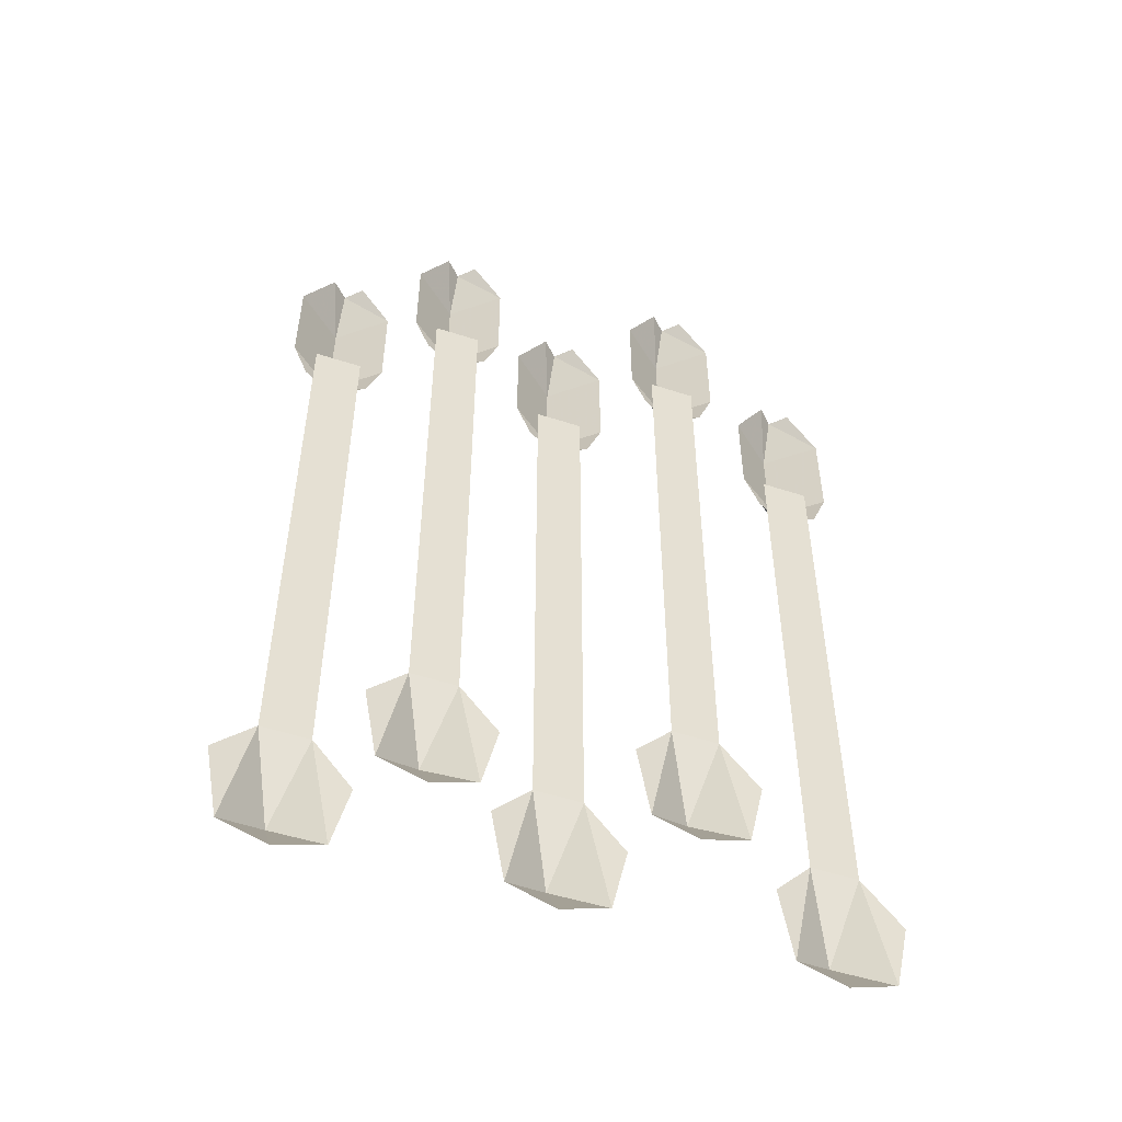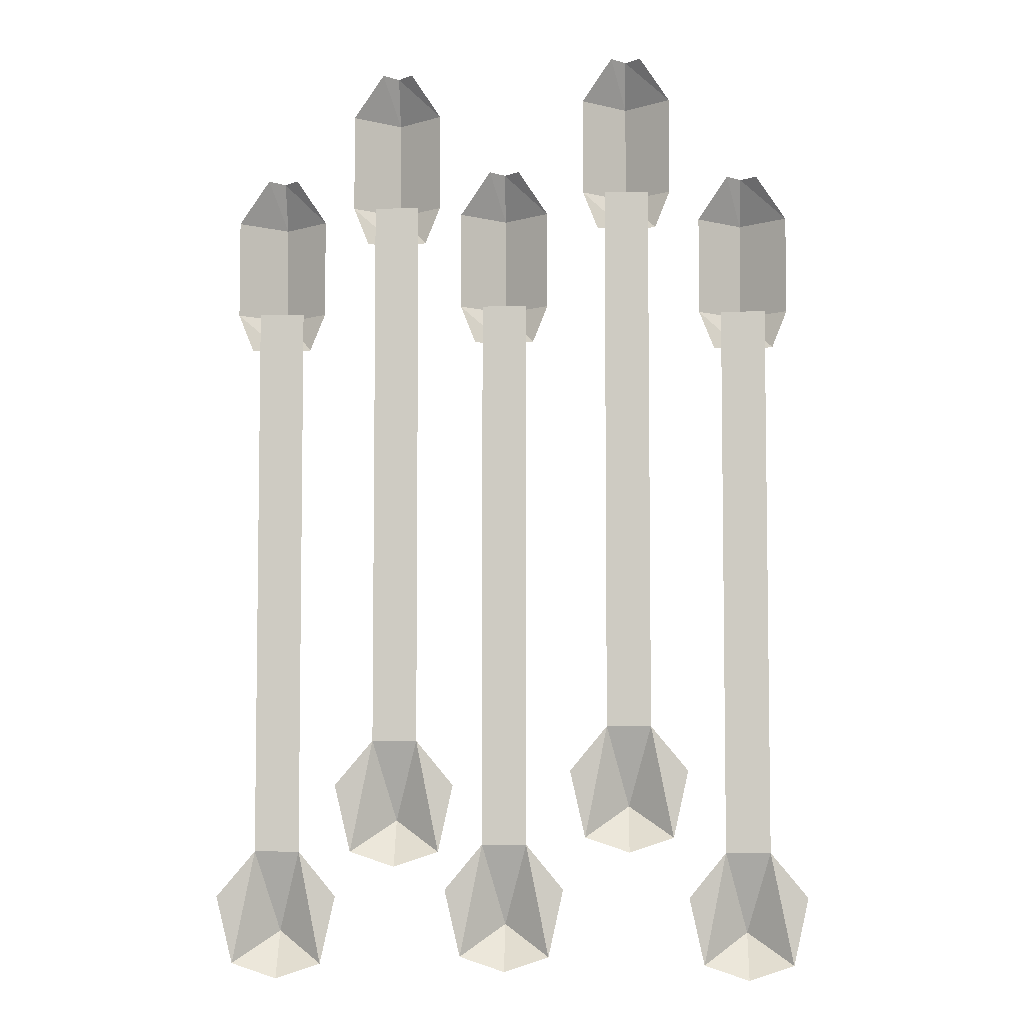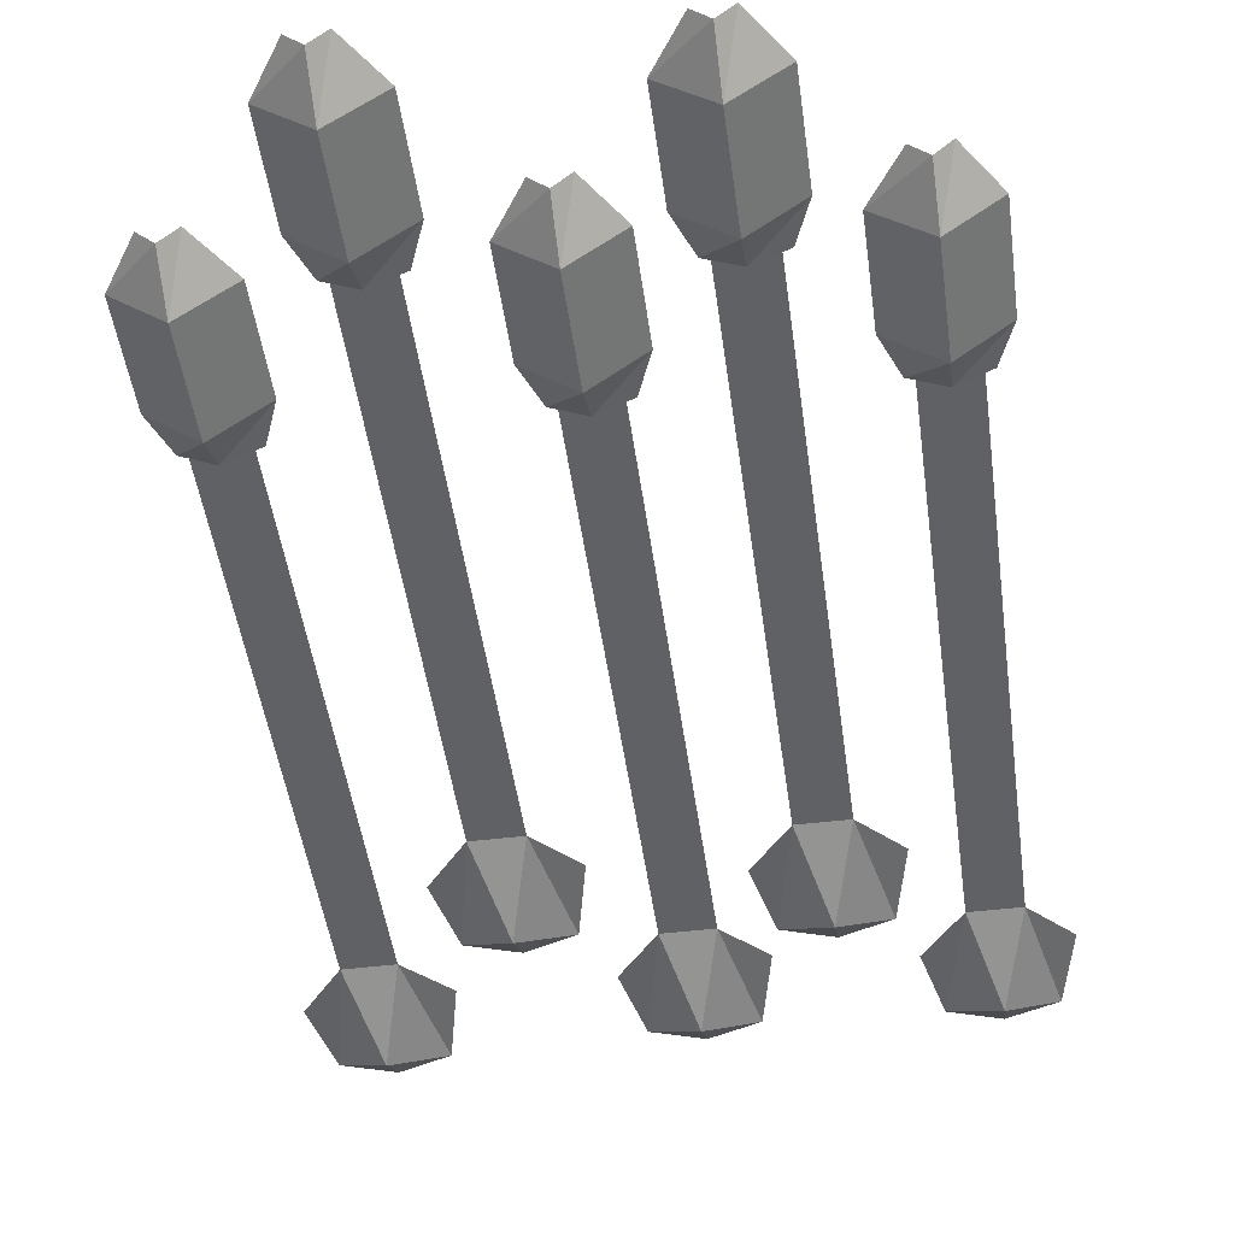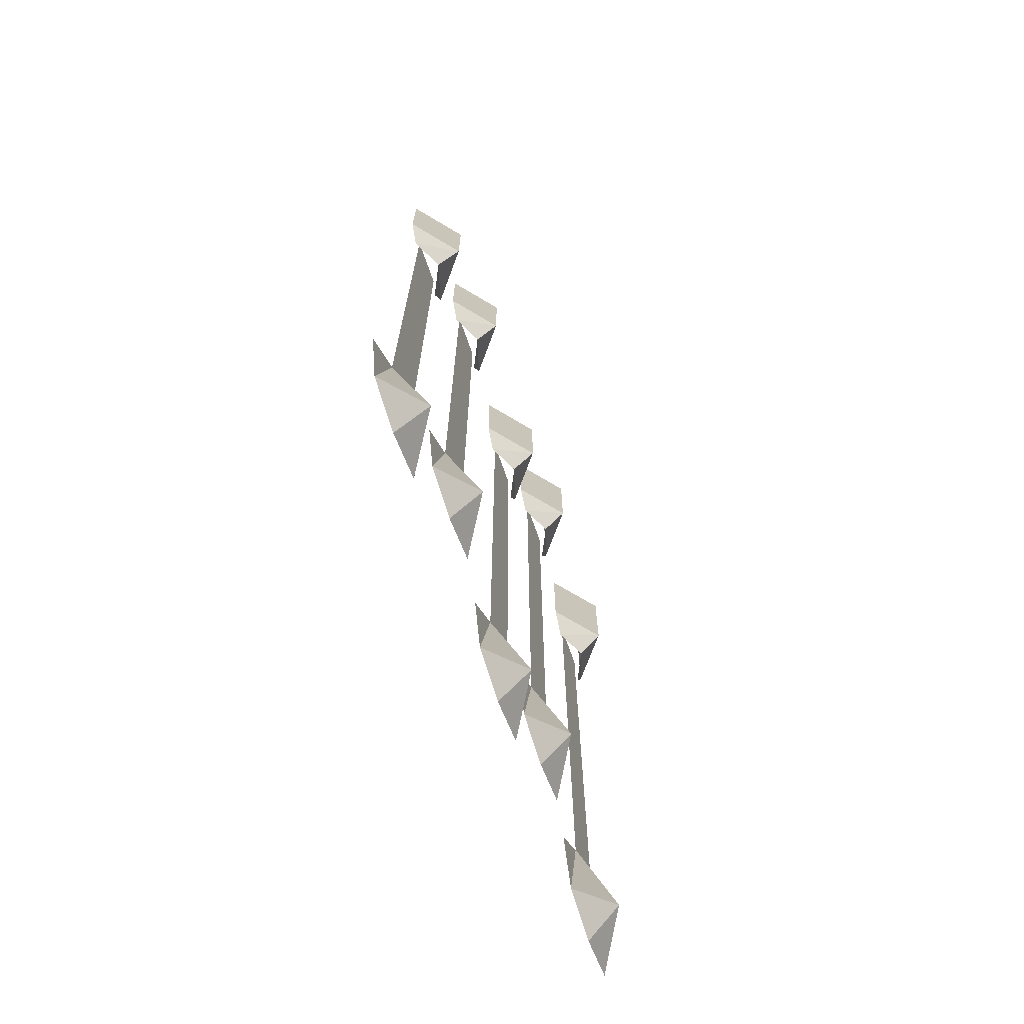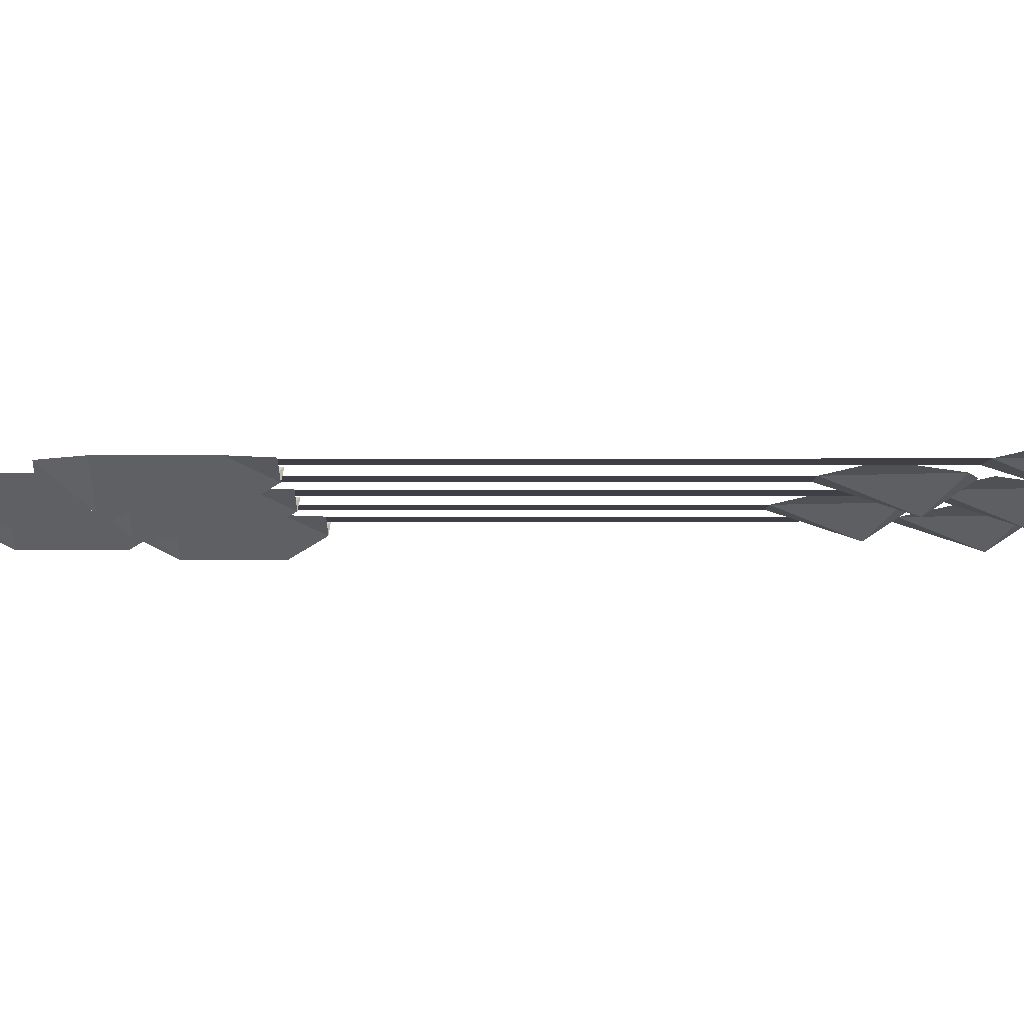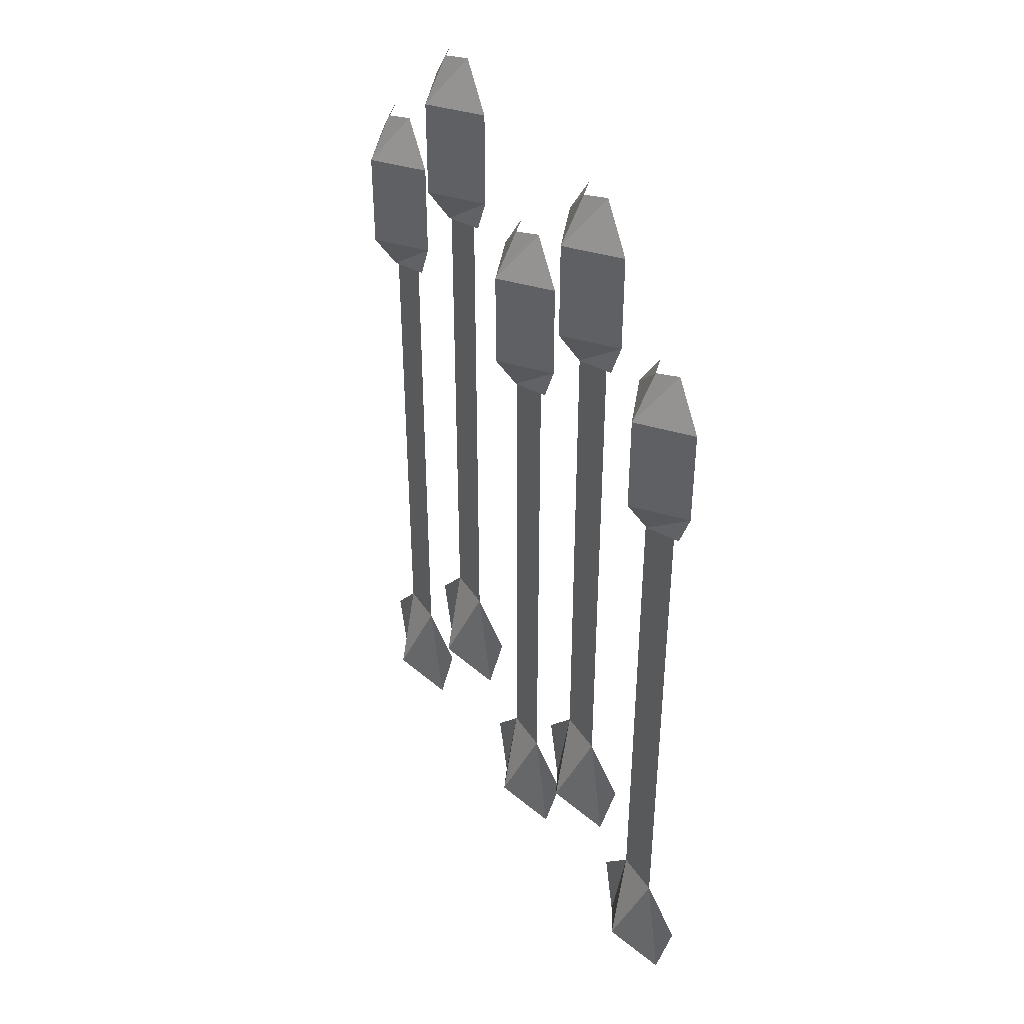
<metadata>
{"format":"obj","ext":"obj","renderer":"f3d","projection":"perspective","resolution":1024,"background":"white","views":[{"elev":-52.5,"azim":160.6,"up":"+Z"},{"elev":-5.3,"azim":-177.5,"up":"+Z"},{"elev":-47.5,"azim":7.8,"up":"+Y"},{"elev":-71.9,"azim":-70.6,"up":"+Z"},{"elev":-5.2,"azim":90.2,"up":"+Y"},{"elev":42.4,"azim":59.2,"up":"+Z"}]}
</metadata>
<code>
v 0.01562 0 0.2578
v -0.03125 0 0.2578
v -0.03125 0 -0.3203
v 0.01562 0 -0.3203
v -0.007812 -0.03125 -0.4062
v 0.03906 0 -0.4375
v 0.05469 0.007812 -0.3672
v -0.05469 0 -0.4375
v -0.007812 0 -0.4531
v -0.07031 0 -0.3672
v -0.05469 0 0.2578
v -0.007812 -0.03906 0.2578
v -0.007812 -0.03906 0.3594
v -0.05469 0 0.3594
v -0.007812 -0.01562 0.4062
v -0.02344 0 0.4062
v -0.03906 0 0.2188
v -0.007812 -0.01562 0.2188
v 0.03906 0 0.3594
v 0.007812 0 0.4062
v 0.03906 0 0.2578
v 0.02344 0 0.2188
v 0.1328 0 0.3672
v 0.08594 0 0.3672
v 0.08594 0 -0.2109
v 0.1328 0 -0.2109
v 0.1094 -0.03125 -0.2969
v 0.1562 0 -0.3281
v 0.1719 0.007812 -0.2578
v 0.0625 0 -0.3281
v 0.1094 0 -0.3438
v 0.04688 0 -0.2578
v 0.0625 0 0.3672
v 0.1094 -0.03906 0.3672
v 0.1094 -0.03906 0.4688
v 0.0625 0 0.4688
v 0.1094 -0.01562 0.5156
v 0.09375 0 0.5156
v 0.07812 0 0.3281
v 0.1094 -0.01562 0.3281
v 0.1562 0 0.4688
v 0.125 0 0.5156
v 0.1562 0 0.3672
v 0.1406 0 0.3281
v -0.1172 0 0.3828
v -0.1641 0 0.3828
v -0.1641 0 -0.1953
v -0.1172 0 -0.1953
v -0.1406 -0.03125 -0.2812
v -0.09375 0 -0.3125
v -0.07812 0.007812 -0.2422
v -0.1875 0 -0.3125
v -0.1406 0 -0.3281
v -0.2031 0 -0.2422
v -0.1875 0 0.3828
v -0.1406 -0.03906 0.3828
v -0.1406 -0.03906 0.4844
v -0.1875 0 0.4844
v -0.1406 -0.01562 0.5312
v -0.1562 0 0.5312
v -0.1719 0 0.3438
v -0.1406 -0.01562 0.3438
v -0.09375 0 0.4844
v -0.125 0 0.5312
v -0.09375 0 0.3828
v -0.1094 0 0.3438
v 0.2578 0 0.25
v 0.2109 0 0.25
v 0.2109 0 -0.3281
v 0.2578 0 -0.3281
v 0.2344 -0.03125 -0.4141
v 0.2812 0 -0.4453
v 0.2969 0.007812 -0.375
v 0.1875 0 -0.4453
v 0.2344 0 -0.4609
v 0.1719 0 -0.375
v 0.1875 0 0.25
v 0.2344 -0.03906 0.25
v 0.2344 -0.03906 0.3516
v 0.1875 0 0.3516
v 0.2344 -0.01562 0.3984
v 0.2188 0 0.3984
v 0.2031 0 0.2109
v 0.2344 -0.01562 0.2109
v 0.2812 0 0.3516
v 0.25 0 0.3984
v 0.2812 0 0.25
v 0.2656 0 0.2109
v -0.2422 0 0.25
v -0.2891 0 0.25
v -0.2891 0 -0.3281
v -0.2422 0 -0.3281
v -0.2656 -0.03125 -0.4141
v -0.2188 0 -0.4453
v -0.2031 0.007812 -0.375
v -0.3125 0 -0.4453
v -0.2656 0 -0.4609
v -0.3281 0 -0.375
v -0.3125 0 0.25
v -0.2656 -0.03906 0.25
v -0.2656 -0.03906 0.3516
v -0.3125 0 0.3516
v -0.2656 -0.01562 0.3984
v -0.2812 0 0.3984
v -0.2969 0 0.2109
v -0.2656 -0.01562 0.2109
v -0.2188 0 0.3516
v -0.25 0 0.3984
v -0.2188 0 0.25
v -0.2344 0 0.2109
f 1 2 3
f 1 3 4
f 23 24 25
f 23 25 26
f 45 46 47
f 45 47 48
f 67 68 69
f 67 69 70
f 89 90 91
f 89 91 92
f 4 3 5
f 26 25 27
f 48 47 49
f 70 69 71
f 92 91 93
f 4 5 6
f 5 8 9
f 5 9 6
f 26 27 28
f 27 30 31
f 27 31 28
f 48 49 50
f 49 52 53
f 49 53 50
f 70 71 72
f 71 74 75
f 71 75 72
f 92 93 94
f 93 96 97
f 93 97 94
f 4 6 7
f 26 28 29
f 48 50 51
f 70 72 73
f 92 94 95
f 3 8 5
f 25 30 27
f 47 52 49
f 69 74 71
f 91 96 93
f 3 10 8
f 25 32 30
f 47 54 52
f 69 76 74
f 91 98 96
f 11 12 13
f 11 13 14
f 14 13 15
f 14 15 16
f 17 18 12
f 17 12 11
f 13 19 20
f 13 20 15
f 12 21 19
f 12 19 13
f 18 22 21
f 18 21 12
f 33 34 35
f 33 35 36
f 36 35 37
f 36 37 38
f 39 40 34
f 39 34 33
f 35 41 42
f 35 42 37
f 34 43 41
f 34 41 35
f 40 44 43
f 40 43 34
f 55 56 57
f 55 57 58
f 58 57 59
f 58 59 60
f 61 62 56
f 61 56 55
f 57 63 64
f 57 64 59
f 56 65 63
f 56 63 57
f 62 66 65
f 62 65 56
f 77 78 79
f 77 79 80
f 80 79 81
f 80 81 82
f 83 84 78
f 83 78 77
f 79 85 86
f 79 86 81
f 78 87 85
f 78 85 79
f 84 88 87
f 84 87 78
f 99 100 101
f 99 101 102
f 102 101 103
f 102 103 104
f 105 106 100
f 105 100 99
f 101 107 108
f 101 108 103
f 100 109 107
f 100 107 101
f 106 110 109
f 106 109 100

</code>
